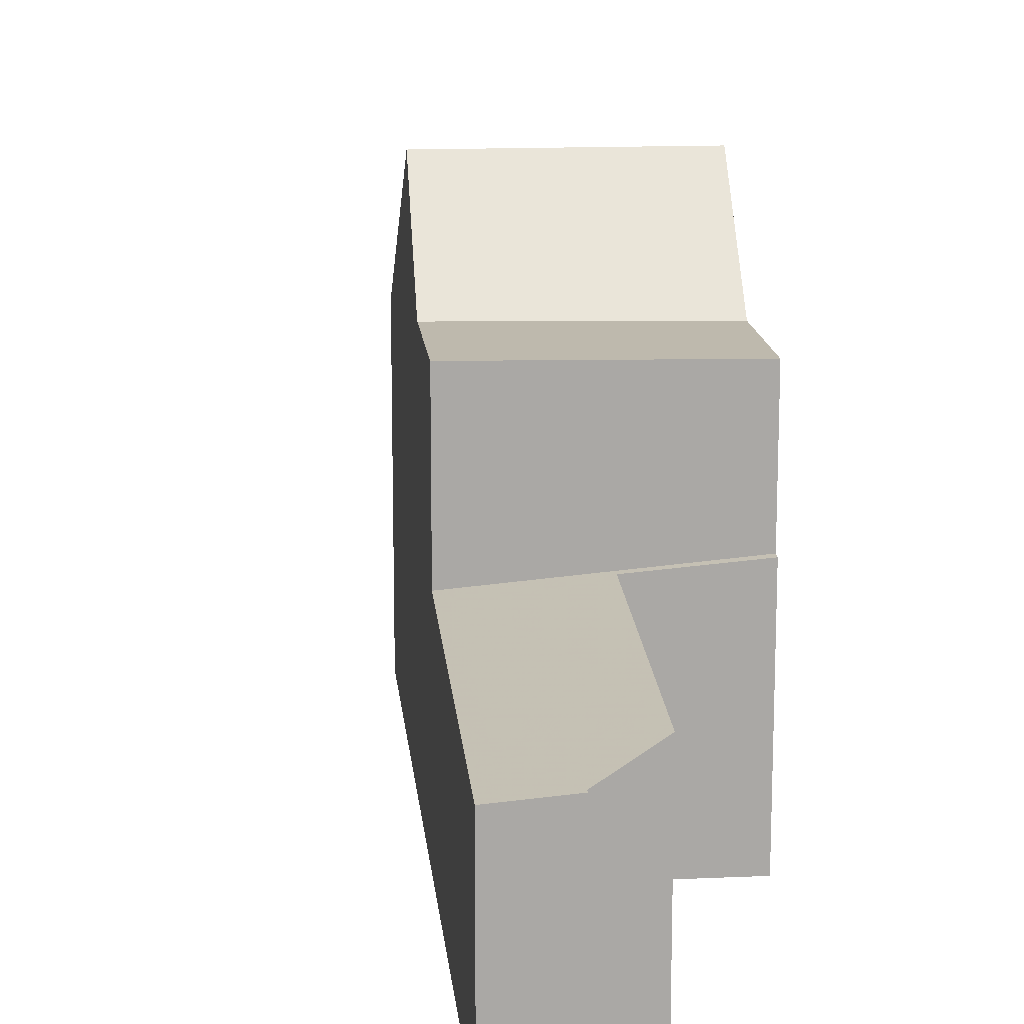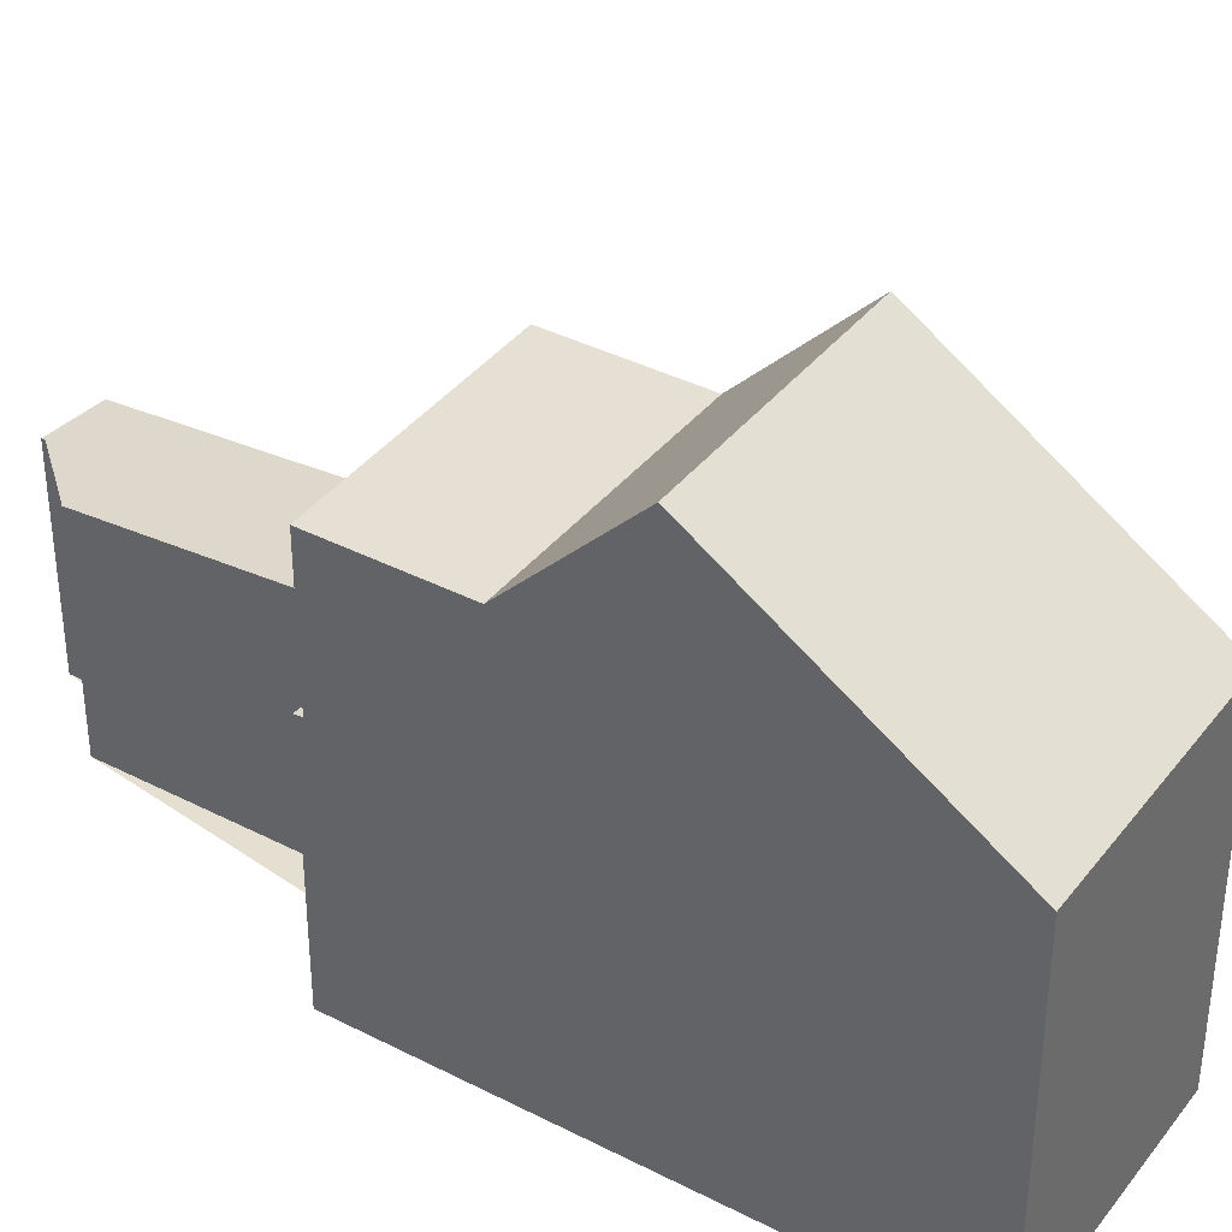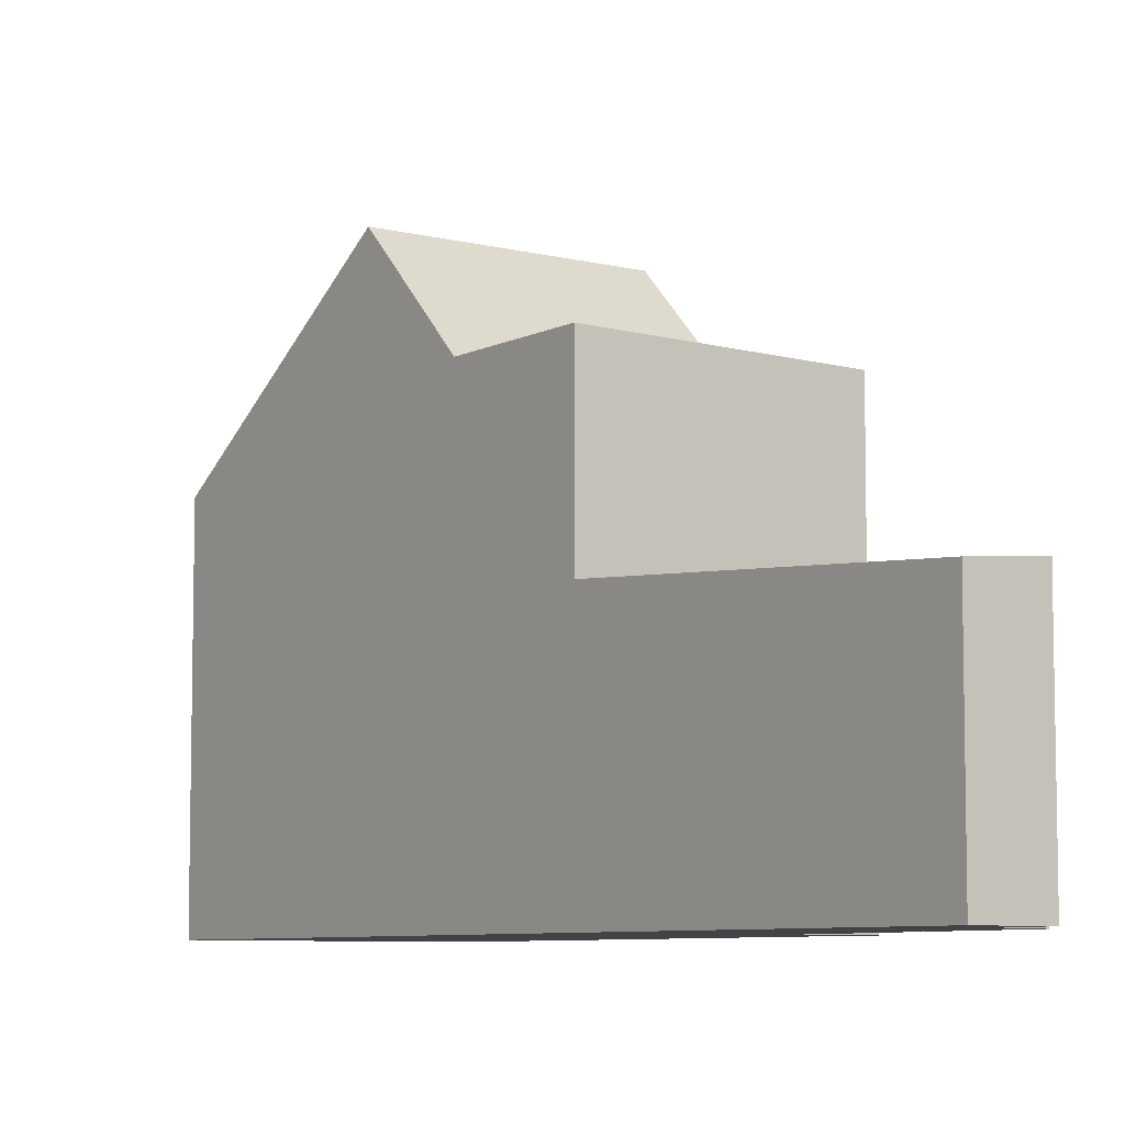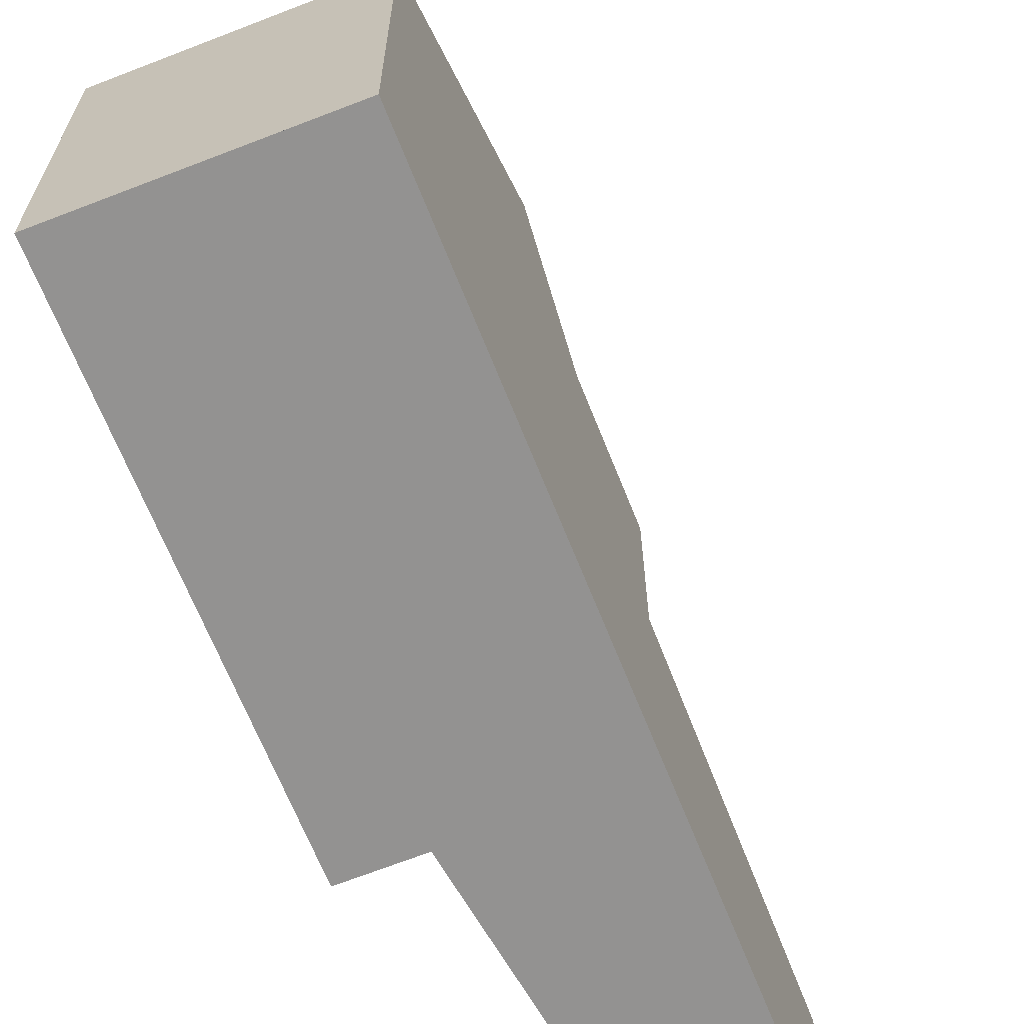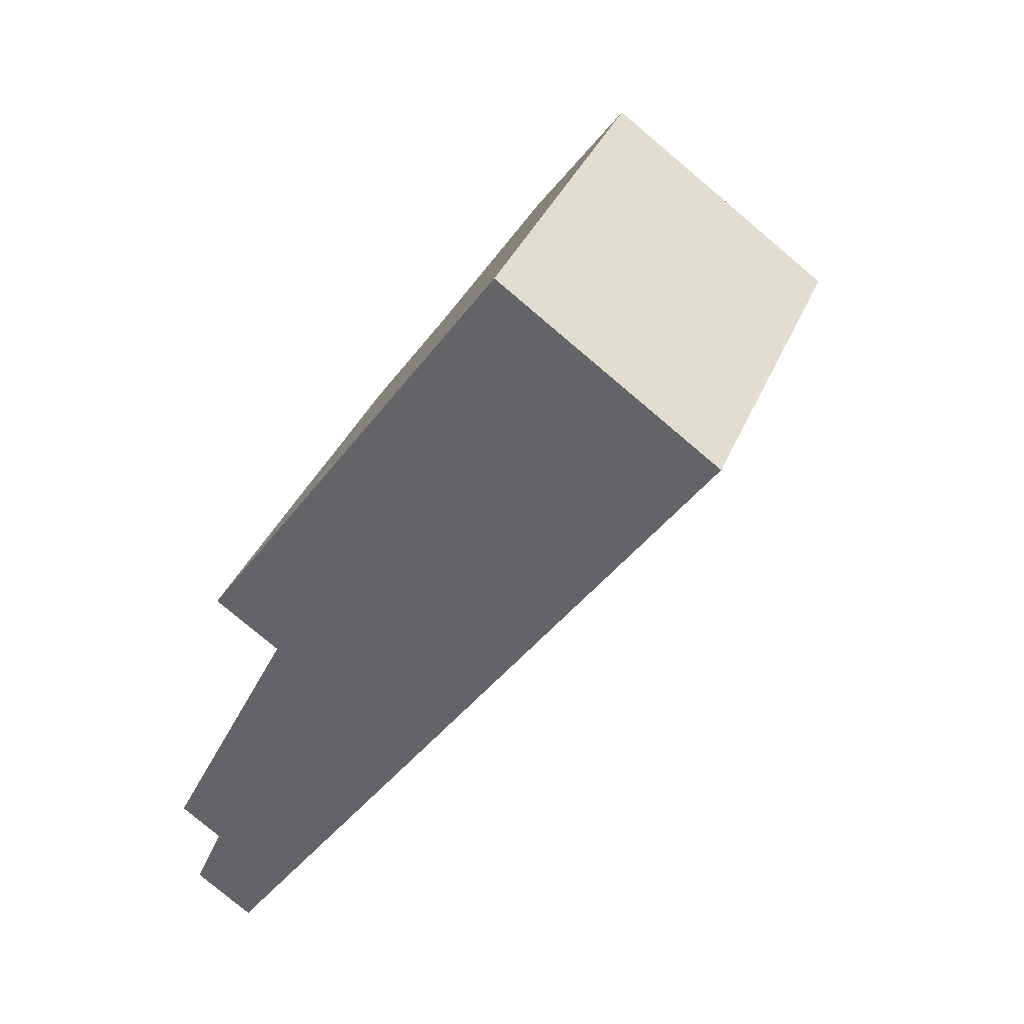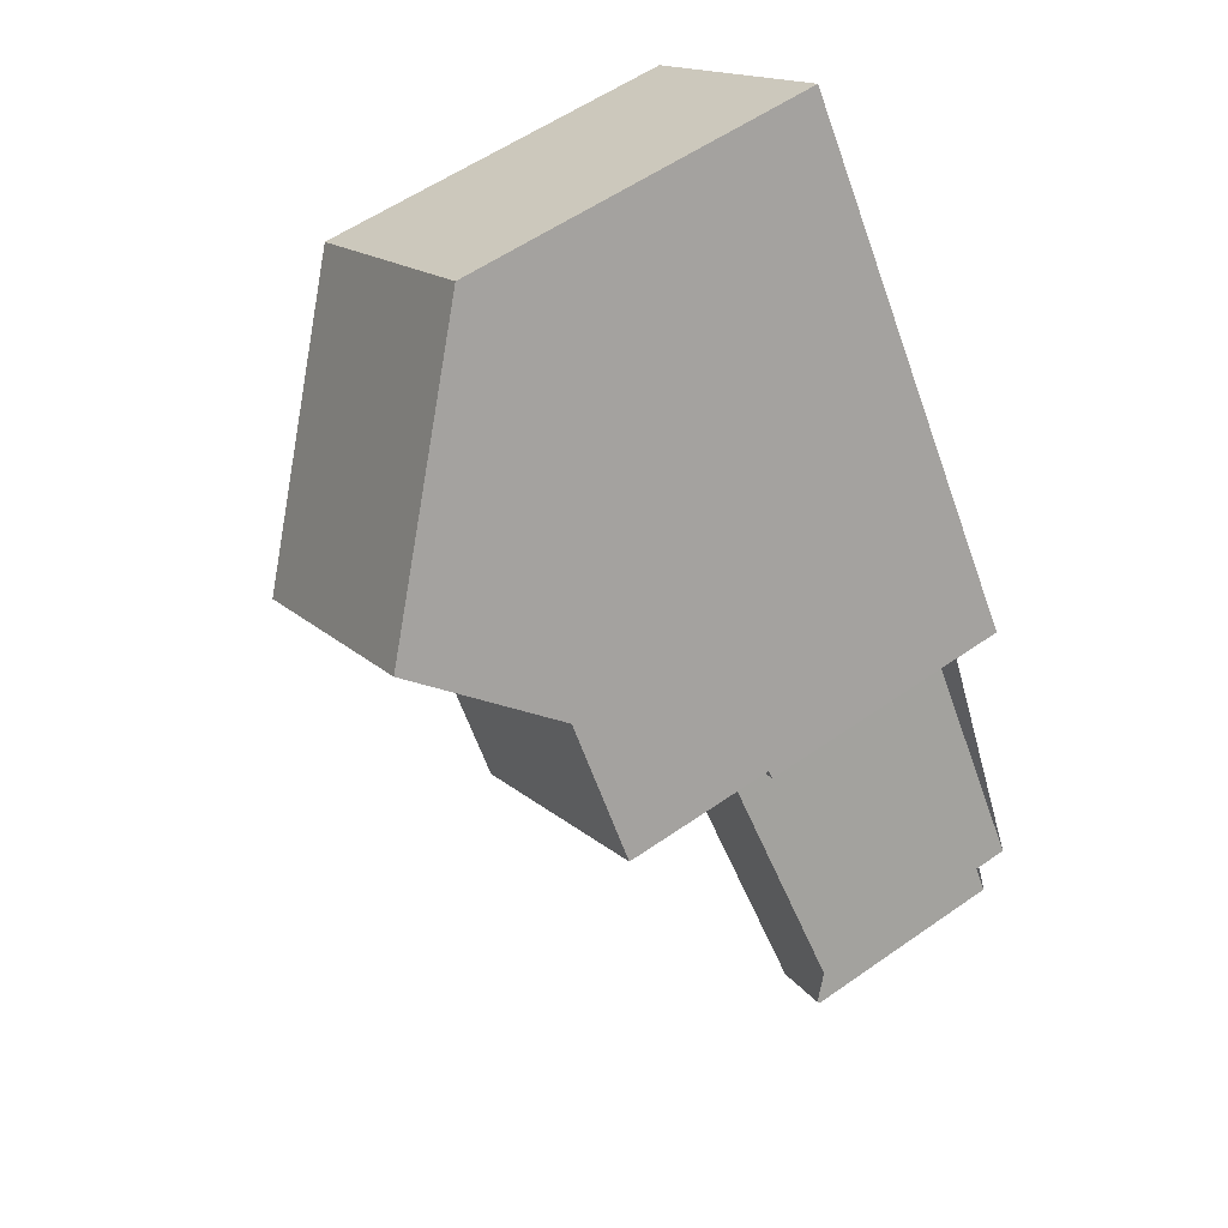
<metadata>
{"format":"obj","ext":"obj","renderer":"f3d","projection":"perspective","resolution":1024,"background":"white","views":[{"elev":15.2,"azim":29.4,"up":"+Z"},{"elev":37.4,"azim":158.3,"up":"+Z"},{"elev":-7.3,"azim":-0.5,"up":"+Z"},{"elev":-66.4,"azim":-123.5,"up":"+Z"},{"elev":35.8,"azim":-159.5,"up":"+Y"},{"elev":57.1,"azim":54.0,"up":"+Y"}]}
</metadata>
<code>
v -14.58 168.7 -0.8028
v -17.68 166.5 -0.7928
v -10.08 155.6 -2.901
v -9.23 156.2 -2.816
v -9.875 157.1 -2.741
v -9.08 157.7 -2.662
v -11.57 161.2 -2.375
v -10.11 162.3 -2.23
v -13.93 167.7 -0.04951
v -16.98 165.5 0.009075
v -12.39 165.5 1.734
v -15.49 163.3 1.74
v -13.94 167.7 -0.04929
v -12.4 165.5 1.734
v -15.3 163.5 1.74
v -16.79 165.6 0.005437
v -15.49 163.3 1.74
v -12.39 165.5 1.734
v -10.18 162.4 -0.03028
v -13.28 160.2 0.02821
v -11.38 164.1 -0.03642
v -14.51 161.9 0.02186
v -10.12 162.3 -2.228
v -10.34 162.1 -2.253
v -11.49 161.1 -2.385
v -13.03 159.8 -2.562
v -9.878 155.7 -2.88
v -12.85 160 -2.541
v -9.086 157.7 -2.663
v -11.5 161.1 -2.386
v -10.14 162.3 -2.23
v -10.2 162.3 -2.224
v -11.65 161.3 -2.37
v -10.18 162.4 -2.222
v -13.28 160.2 -2.534
v -10.18 162.4 -2.222
v -14.51 161.9 0.02186
v -11.38 164.1 -0.03642
v -10.18 162.4 -2.132
v -13.28 160.2 -2.131
v -10.13 162.2 -2.232
v -12.4 165.5 1.734
v -10.2 162.3 -0.02994
v -14.59 168.7 -0.8027
v -11.39 164.1 -0.03612
v -11.39 164.1 -0.03612
v -10.2 162.3 -2.224
v -10.2 162.3 -2.132
v -15.3 163.5 1.74
v -14.31 162.1 0.01816
v -14.31 162.1 0.01816
v -13.08 160.3 0.02447
v -17.48 166.6 -0.7934
v -13.08 160.3 -2.514
v -13.08 160.3 -2.131
v -13.08 160.3 -2.514
v -13.28 160.2 -2.534
v -13.08 160.3 0.02447
v -10.2 162.3 -0.02994
v -10.18 162.4 -0.03028
v -13.28 160.2 0.02821
v -14.56 168.6 -0.773
v -14.57 168.6 -0.7729
v -17.46 166.6 -0.7636
v -17.65 166.4 -0.763
v -15.03 163.1 1.27
v -12.14 165.1 1.269
v -12.13 165.1 1.269
v -15.22 163 1.27
v -13.86 164.5 1.737
v -15.38 166.7 -0.02168
v -12.86 163.1 -0.008779
v -13.86 164.5 1.737
v -13.59 164.1 1.269
v -12.86 163.1 -0.008779
v -11.65 161.3 -0.002556
v -11.65 161.3 -0.002556
v -16.03 167.6 -0.7682
v -11.65 161.3 -2.37
v -11.65 161.3 -2.132
v -16.05 167.6 -0.7981
v -10.63 156.8 -2.794
v -10.84 156.7 -2.814
v -9.2 157.8 -2.65
v -9.194 157.8 -2.649
v -11.01 157.3 -2.751
v -11.21 157.2 -2.771
v -9.58 158.4 -2.606
v -9.572 158.4 -2.606
v -9.907 155.8 -2.877
v -10.11 155.6 -2.897
v -9.263 156.2 -2.812
v -14.59 168.7 -0.8027
v -14.58 168.7 -0.8028
v -14.58 168.7 -5.977
v -14.59 168.7 -5.977
v -17.65 166.4 -0.763
v -17.68 166.5 -0.7928
v -17.68 166.5 -5.977
v -17.65 166.4 -5.977
v -9.878 155.7 -2.88
v -10.08 155.6 -2.901
v -10.08 155.6 -5.977
v -9.878 155.7 -5.977
v -9.263 156.2 -2.812
v -9.23 156.2 -2.816
v -9.23 156.2 -5.977
v -9.263 156.2 -5.977
v -9.086 157.7 -2.663
v -9.875 157.1 -2.741
v -9.875 157.1 -5.977
v -9.086 157.7 -5.977
v -9.194 157.8 -2.649
v -9.08 157.7 -2.662
v -9.08 157.7 -5.977
v -9.194 157.8 -5.977
v -10.34 162.1 -2.253
v -11.57 161.2 -2.375
v -11.57 161.2 -5.977
v -10.34 162.1 -5.977
v -10.12 162.3 -2.228
v -10.11 162.3 -2.23
v -10.11 162.3 -5.977
v -10.12 162.3 -5.977
v -14.56 168.6 -0.773
v -13.93 167.7 -0.04951
v -13.93 167.7 -5.977
v -14.56 168.6 -5.977
v -15.49 163.3 1.74
v -16.98 165.5 0.009075
v -16.98 165.5 -5.977
v -15.49 163.3 -5.977
v -13.93 167.7 -0.04951
v -12.39 165.5 1.734
v -12.39 165.5 -5.977
v -13.93 167.7 -5.977
v -15.22 163 1.27
v -15.49 163.3 1.74
v -15.49 163.3 -5.977
v -15.22 163 -5.977
v -12.13 165.1 1.269
v -11.38 164.1 -0.03642
v -11.38 164.1 -5.977
v -12.13 165.1 -5.977
v -10.18 162.4 -2.222
v -10.12 162.3 -2.228
v -10.12 162.3 -5.977
v -10.18 162.4 -5.977
v -10.13 162.2 -2.232
v -10.34 162.1 -2.253
v -10.34 162.1 -5.977
v -10.13 162.2 -5.977
v -11.57 161.2 -2.375
v -11.49 161.1 -2.385
v -11.49 161.1 -5.977
v -11.57 161.2 -5.977
v -11.21 157.2 -2.771
v -13.03 159.8 -2.562
v -13.03 159.8 -5.977
v -11.21 157.2 -5.977
v -9.23 156.2 -2.816
v -9.878 155.7 -2.88
v -9.878 155.7 -5.977
v -9.23 156.2 -5.977
v -9.08 157.7 -2.662
v -9.086 157.7 -2.663
v -9.086 157.7 -5.977
v -9.08 157.7 -5.977
v -13.28 160.2 0.02821
v -14.51 161.9 0.02186
v -14.51 161.9 -5.977
v -13.28 160.2 -5.977
v -10.11 162.3 -2.23
v -10.13 162.2 -2.232
v -10.13 162.2 -5.977
v -10.11 162.3 -5.977
v -16.05 167.6 -0.7981
v -14.59 168.7 -0.8027
v -14.59 168.7 -5.977
v -16.05 167.6 -5.977
v -17.68 166.5 -0.7928
v -17.48 166.6 -0.7934
v -17.48 166.6 -5.977
v -17.68 166.5 -5.977
v -13.03 159.8 -2.562
v -13.28 160.2 -2.534
v -13.28 160.2 -5.977
v -13.03 159.8 -5.977
v -11.38 164.1 -0.03642
v -10.18 162.4 -0.03028
v -10.18 162.4 -5.977
v -11.38 164.1 -5.977
v -14.58 168.7 -0.8028
v -14.56 168.6 -0.773
v -14.56 168.6 -5.977
v -14.58 168.7 -5.977
v -16.98 165.5 0.009075
v -17.65 166.4 -0.763
v -17.65 166.4 -5.977
v -16.98 165.5 -5.977
v -12.39 165.5 1.734
v -12.13 165.1 1.269
v -12.13 165.1 -5.977
v -12.39 165.5 -5.977
v -14.51 161.9 0.02186
v -15.22 163 1.27
v -15.22 163 -5.977
v -14.51 161.9 -5.977
v -17.48 166.6 -0.7934
v -16.05 167.6 -0.7981
v -16.05 167.6 -5.977
v -17.48 166.6 -5.977
v -10.11 155.6 -2.897
v -10.84 156.7 -2.814
v -10.84 156.7 -5.977
v -10.11 155.6 -5.977
v -9.572 158.4 -2.606
v -9.194 157.8 -2.649
v -9.194 157.8 -5.977
v -9.572 158.4 -5.977
v -10.84 156.7 -2.814
v -11.21 157.2 -2.771
v -11.21 157.2 -5.977
v -10.84 156.7 -5.977
v -11.49 161.1 -2.385
v -9.572 158.4 -2.606
v -9.572 158.4 -5.977
v -11.49 161.1 -5.977
v -10.08 155.6 -2.901
v -10.11 155.6 -2.897
v -10.11 155.6 -5.977
v -10.08 155.6 -5.977
v -9.875 157.1 -2.741
v -9.263 156.2 -2.812
v -9.263 156.2 -5.977
v -9.875 157.1 -5.977
v -17.68 166.5 -5.977
v -14.58 168.7 -5.977
v -10.11 162.3 -5.977
v -11.57 161.2 -5.977
v -9.08 157.7 -5.977
v -9.875 157.1 -5.977
v -9.23 156.2 -5.977
v -10.08 155.6 -5.977
f 41 8 23 31
f 63 13 9 62
f 14 11 9 13
f 16 10 12 15
f 71 16 15 70
f 74 67 42 73
f 91 3 27 90
f 57 26 28 56
f 90 27 4 92
f 56 28 30 33
f 84 29 6 85
f 32 31 23 34
f 33 30 25 7 24 31 32
f 43 19 39 48
f 76 59 45 75
f 48 39 36 47
f 31 24 41
f 65 10 16 64
f 68 18 42 67
f 55 40 20 52
f 60 38 45 59
f 54 35 40 55
f 66 49 17 69
f 58 50 37 61
f 78 64 16 71
f 80 55 52 77
f 79 54 55 80
f 62 1 44 63
f 64 53 2 65
f 81 53 64 78
f 72 46 67 74
f 67 46 21 68
f 69 22 51 66
f 70 14 13 71
f 73 49 66 74
f 75 50 58 76
f 71 13 63 78
f 77 43 48 80
f 80 48 47 79
f 78 63 44 81
f 74 66 51 72
f 87 83 82 86
f 86 82 84 88
f 88 84 85 89
f 86 28 26 87
f 88 30 28 86
f 89 25 30 88
f 90 82 83 91
f 92 5 29 84 82 90
f 94 95 96 93
f 98 99 100 97
f 102 103 104 101
f 106 107 108 105
f 110 111 112 109
f 114 115 116 113
f 118 119 120 117
f 122 123 124 121
f 126 127 128 125
f 130 131 132 129
f 134 135 136 133
f 138 139 140 137
f 142 143 144 141
f 146 147 148 145
f 150 151 152 149
f 154 155 156 153
f 158 159 160 157
f 162 163 164 161
f 166 167 168 165
f 170 171 172 169
f 174 175 176 173
f 178 179 180 177
f 182 183 184 181
f 186 187 188 185
f 190 191 192 189
f 194 195 196 193
f 198 199 200 197
f 202 203 204 201
f 206 207 208 205
f 210 211 212 209
f 214 215 216 213
f 218 219 220 217
f 222 223 224 221
f 226 227 228 225
f 230 231 232 229
f 234 235 236 233
f 238 239 240 241 242 243 244 237

</code>
